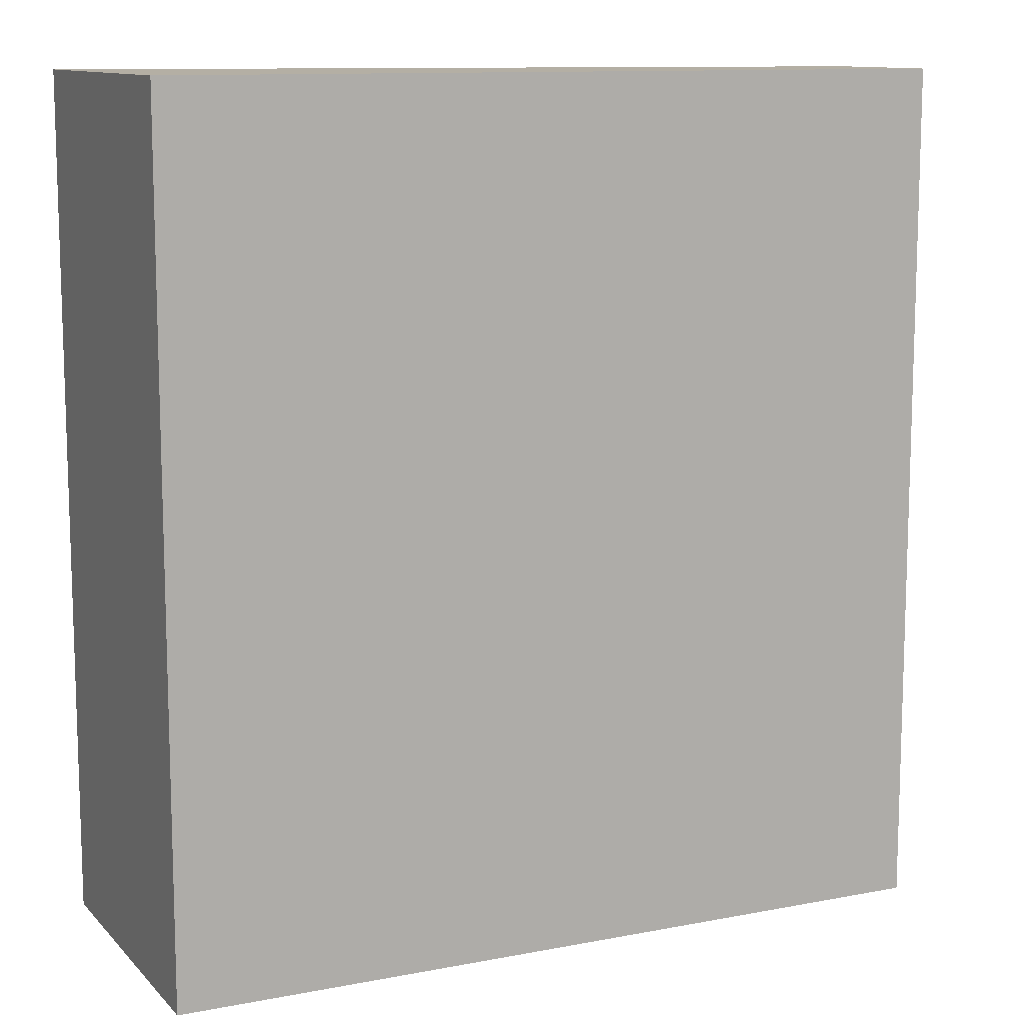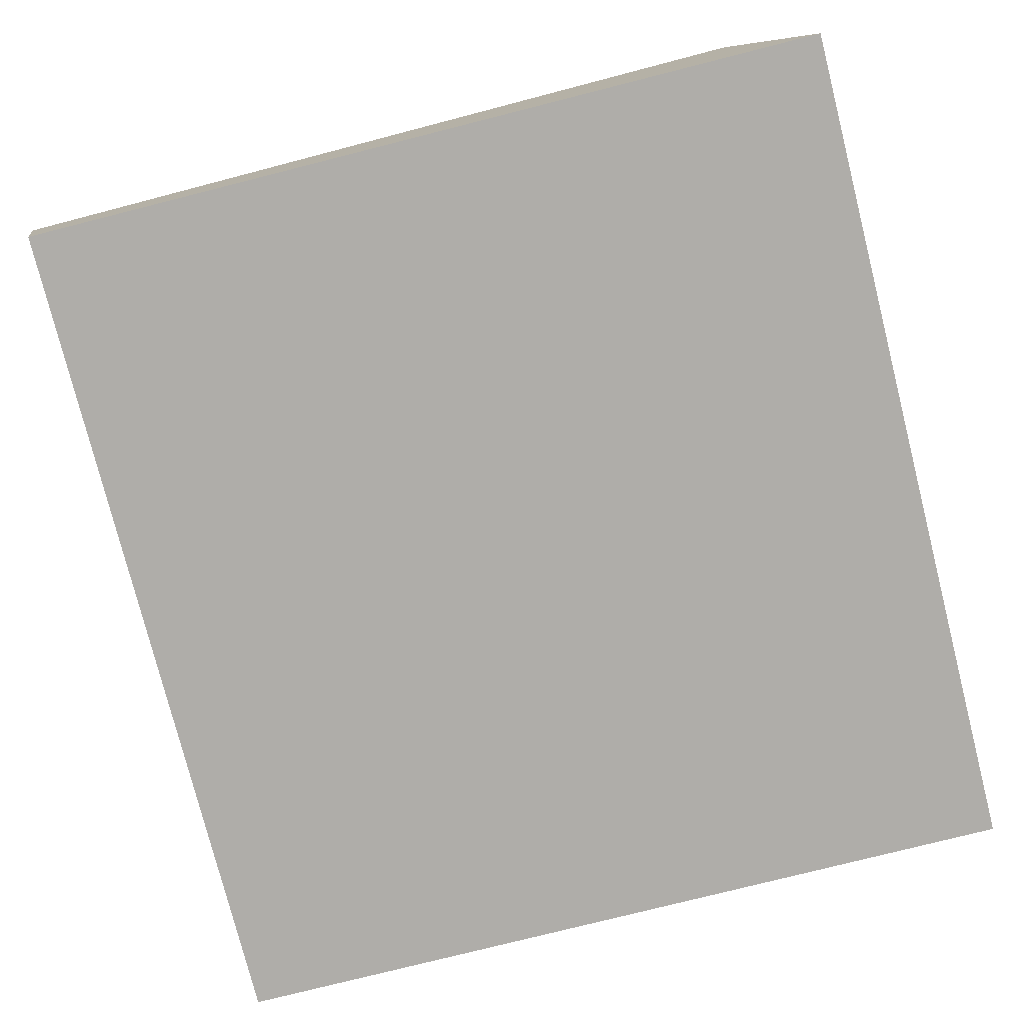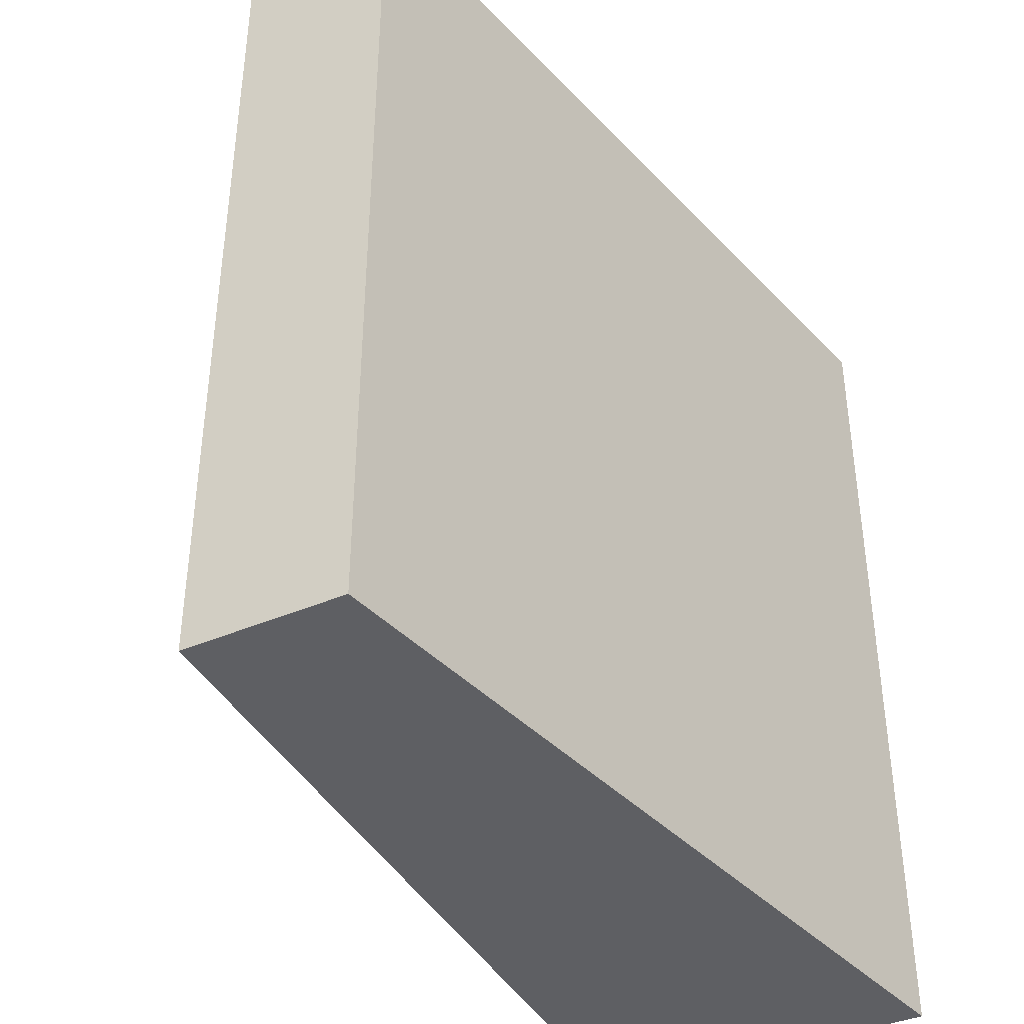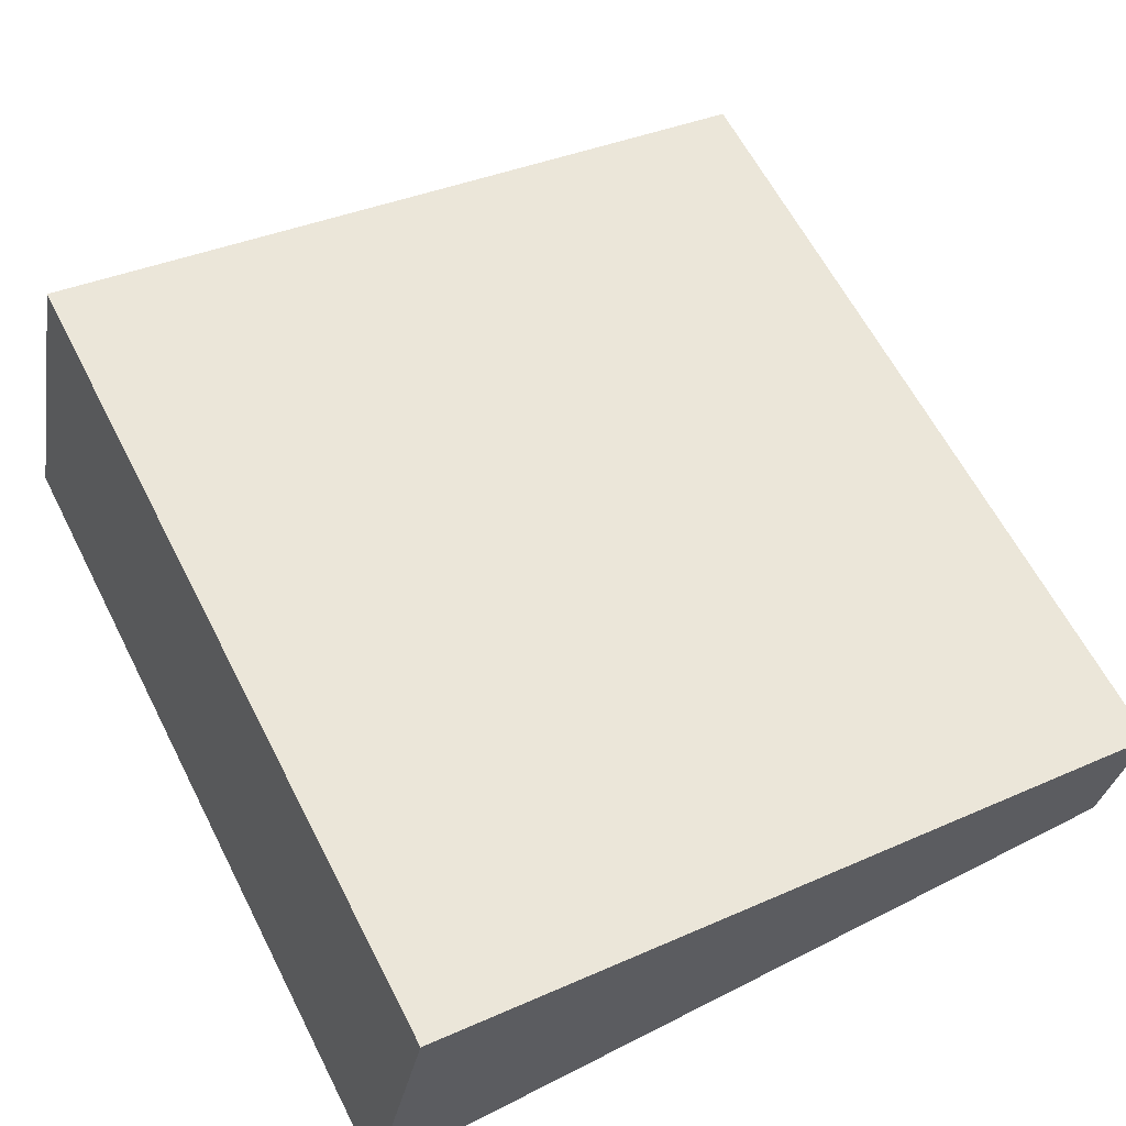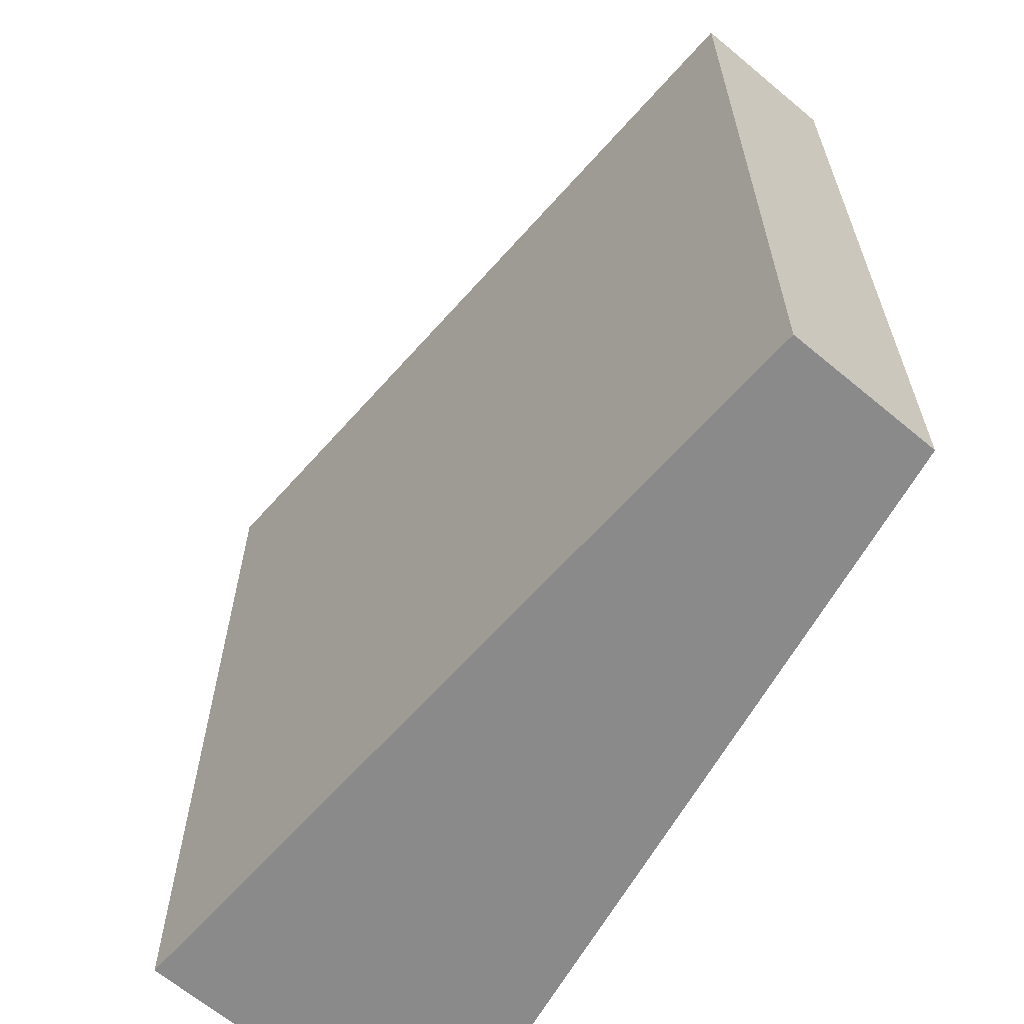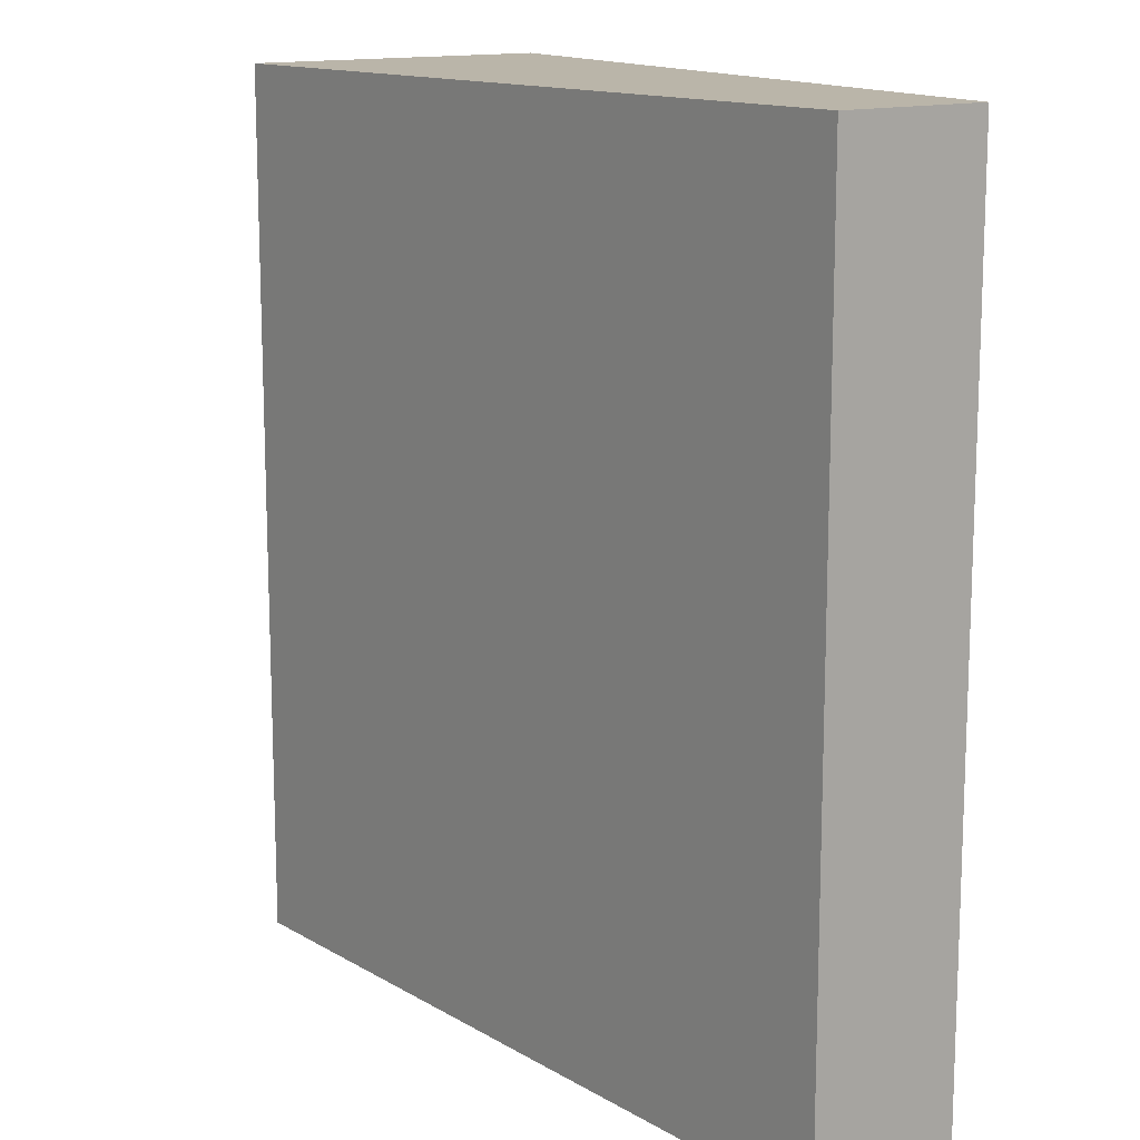
<metadata>
{"format":"obj","ext":"obj","renderer":"f3d","projection":"perspective","resolution":1024,"background":"white","views":[{"elev":11.3,"azim":-13.2,"up":"+Y"},{"elev":-77.4,"azim":-165.8,"up":"+Z"},{"elev":-40.6,"azim":128.6,"up":"+Y"},{"elev":62.5,"azim":-27.2,"up":"+Z"},{"elev":-63.6,"azim":60.8,"up":"+Y"},{"elev":13.6,"azim":64.4,"up":"+Y"}]}
</metadata>
<code>
v  6.416 6.74 4.127e-16
v  0.525 6.74 2.487
v  6.641 6.74 1.166
v  0 6.74 4.127e-16
v  6.641 -7.14e-17 1.166
v  6.416 0 0
v  0 0 0
v  0.525 -1.523e-16 2.487
g defaultobject
f 1 2 3
f 2 1 4
f 5 1 3
f 1 5 6
f 6 4 1
f 4 6 7
f 7 2 4
f 2 7 8
f 8 3 2
f 3 8 5
f 5 7 6
f 7 5 8

</code>
